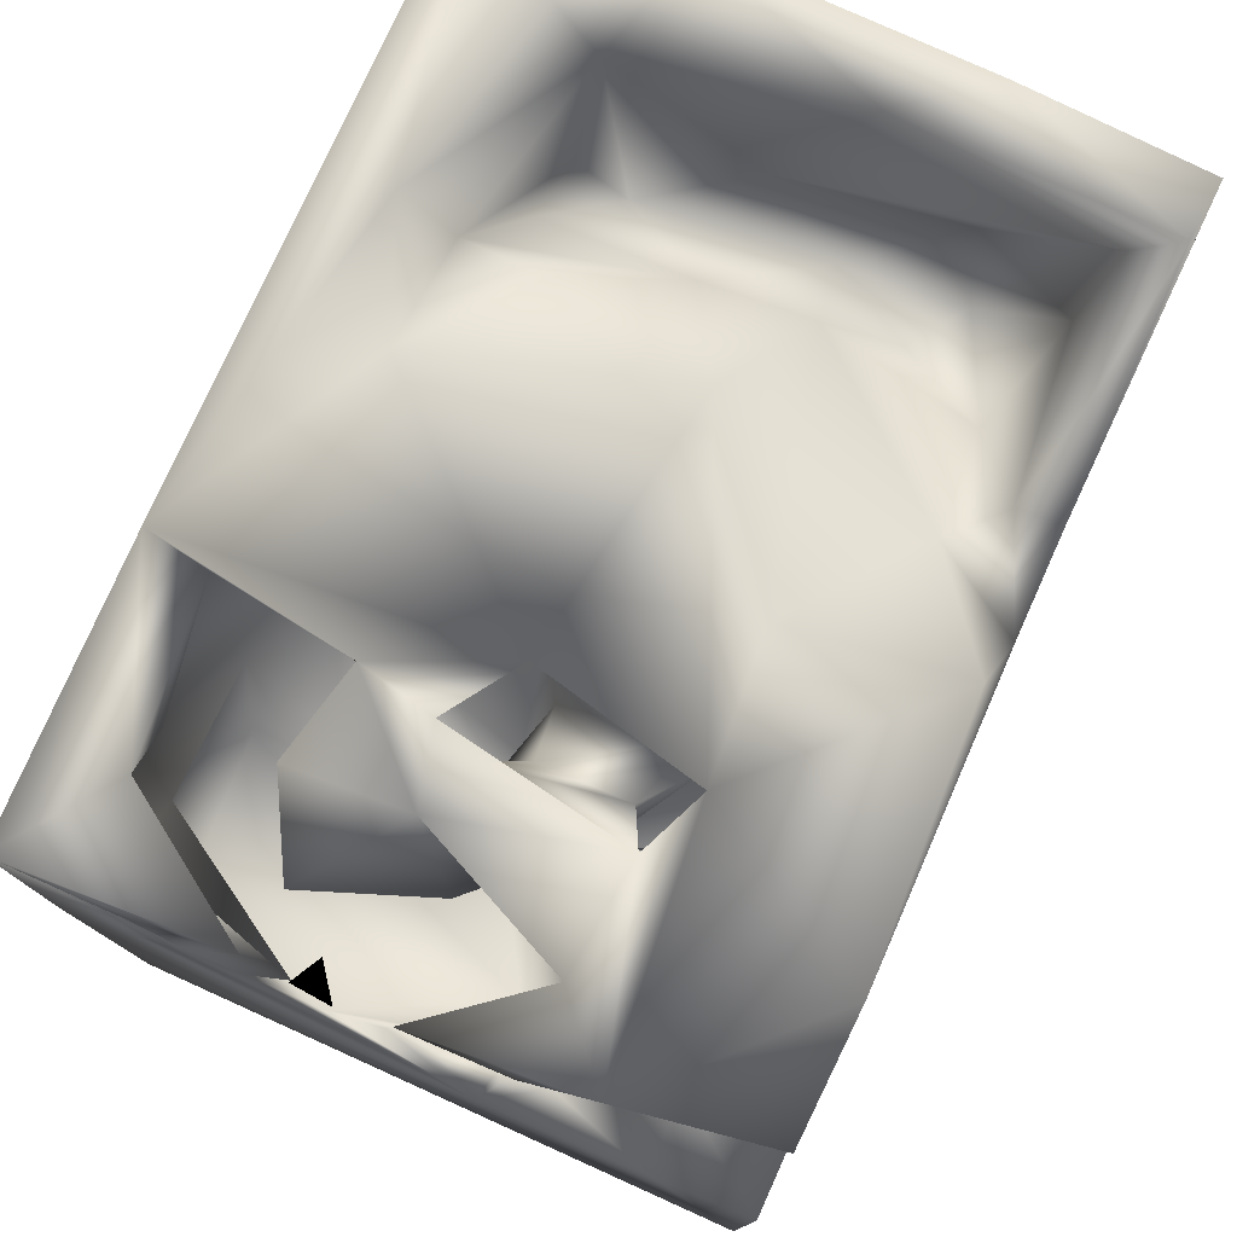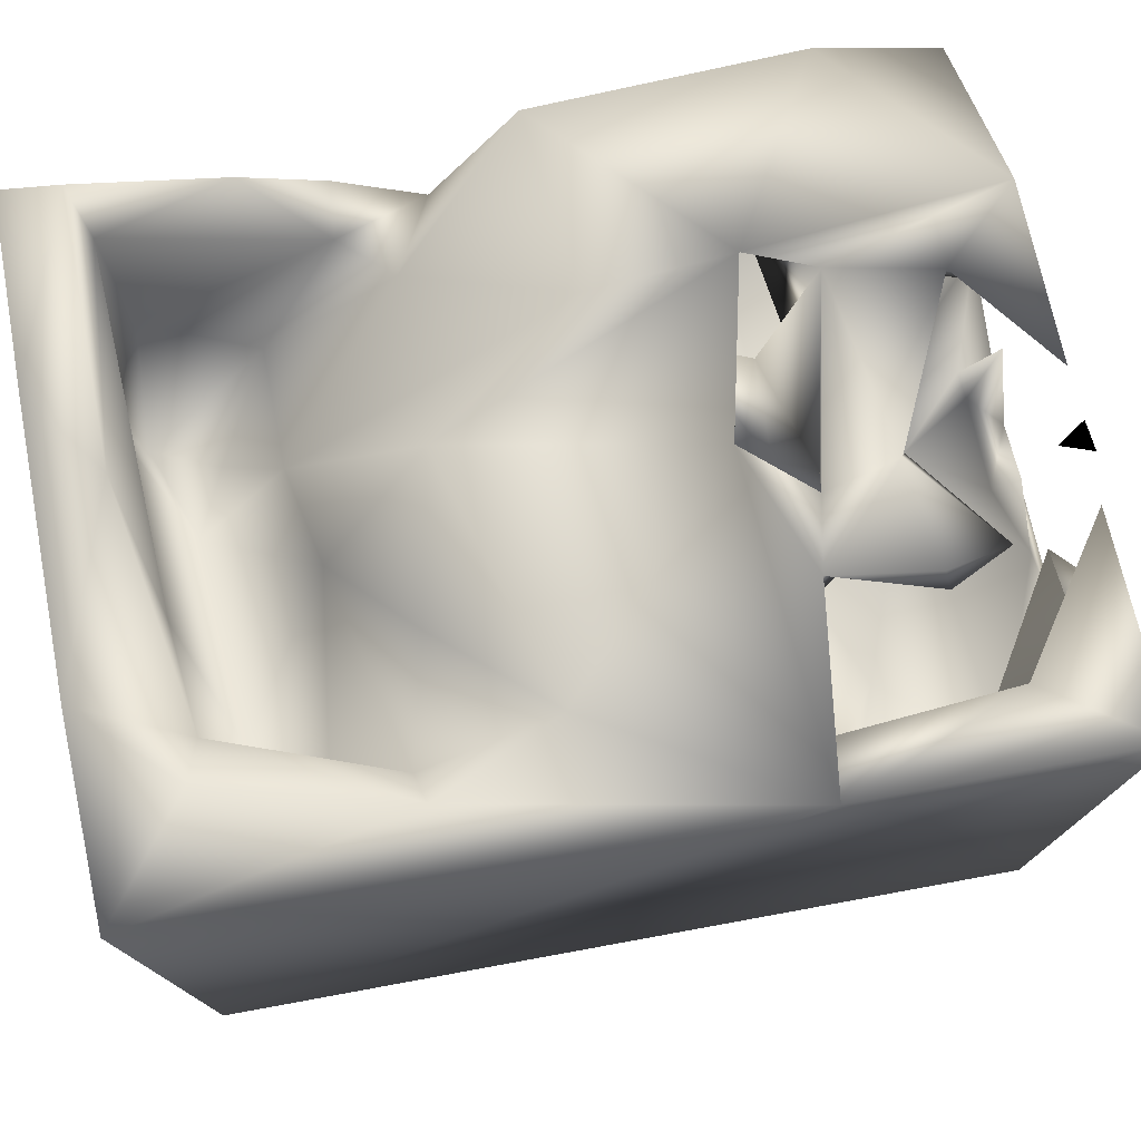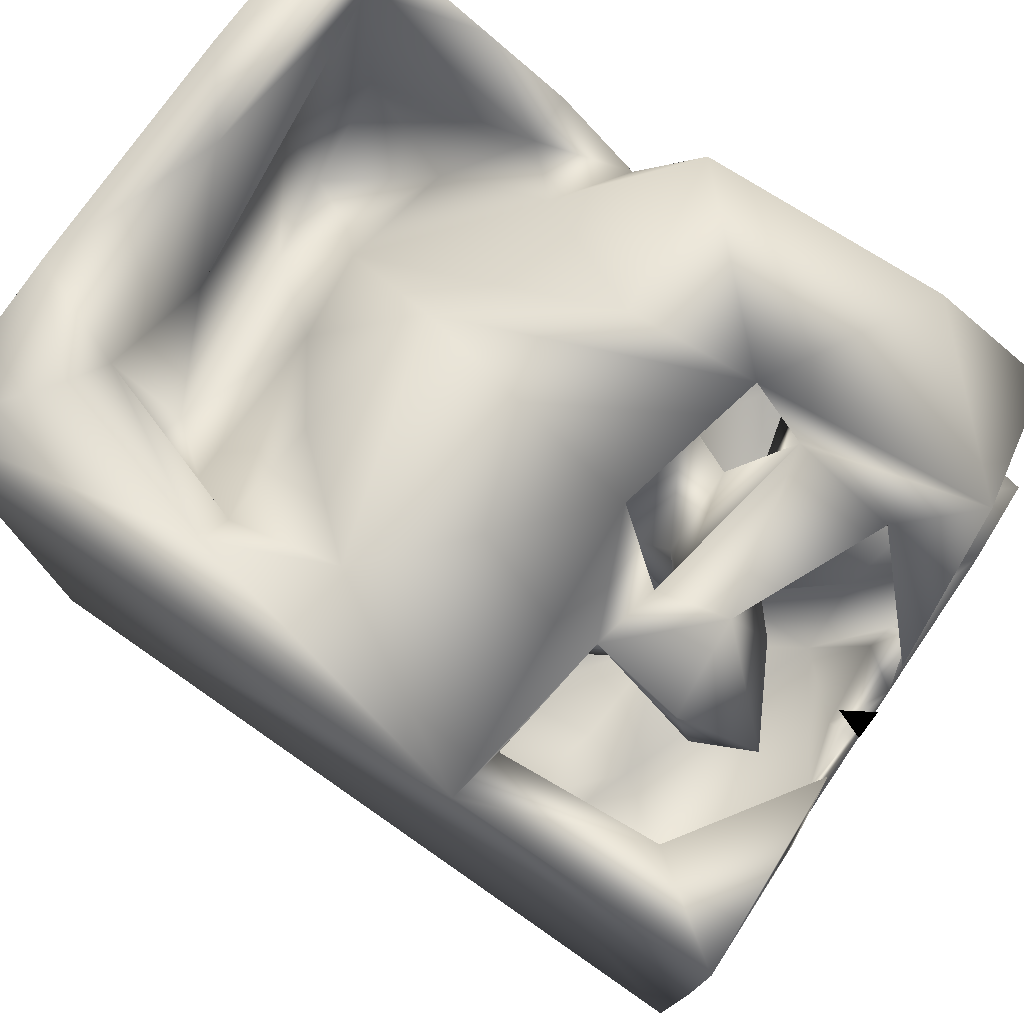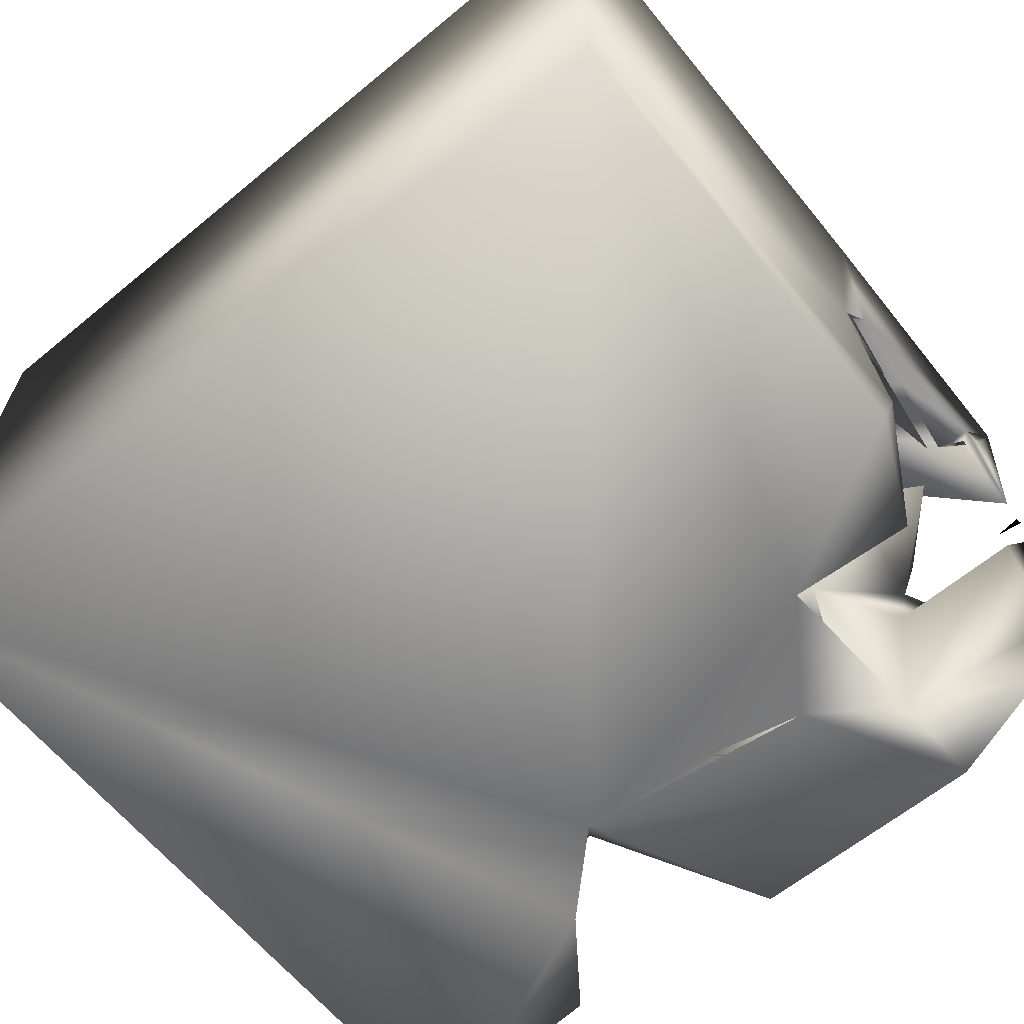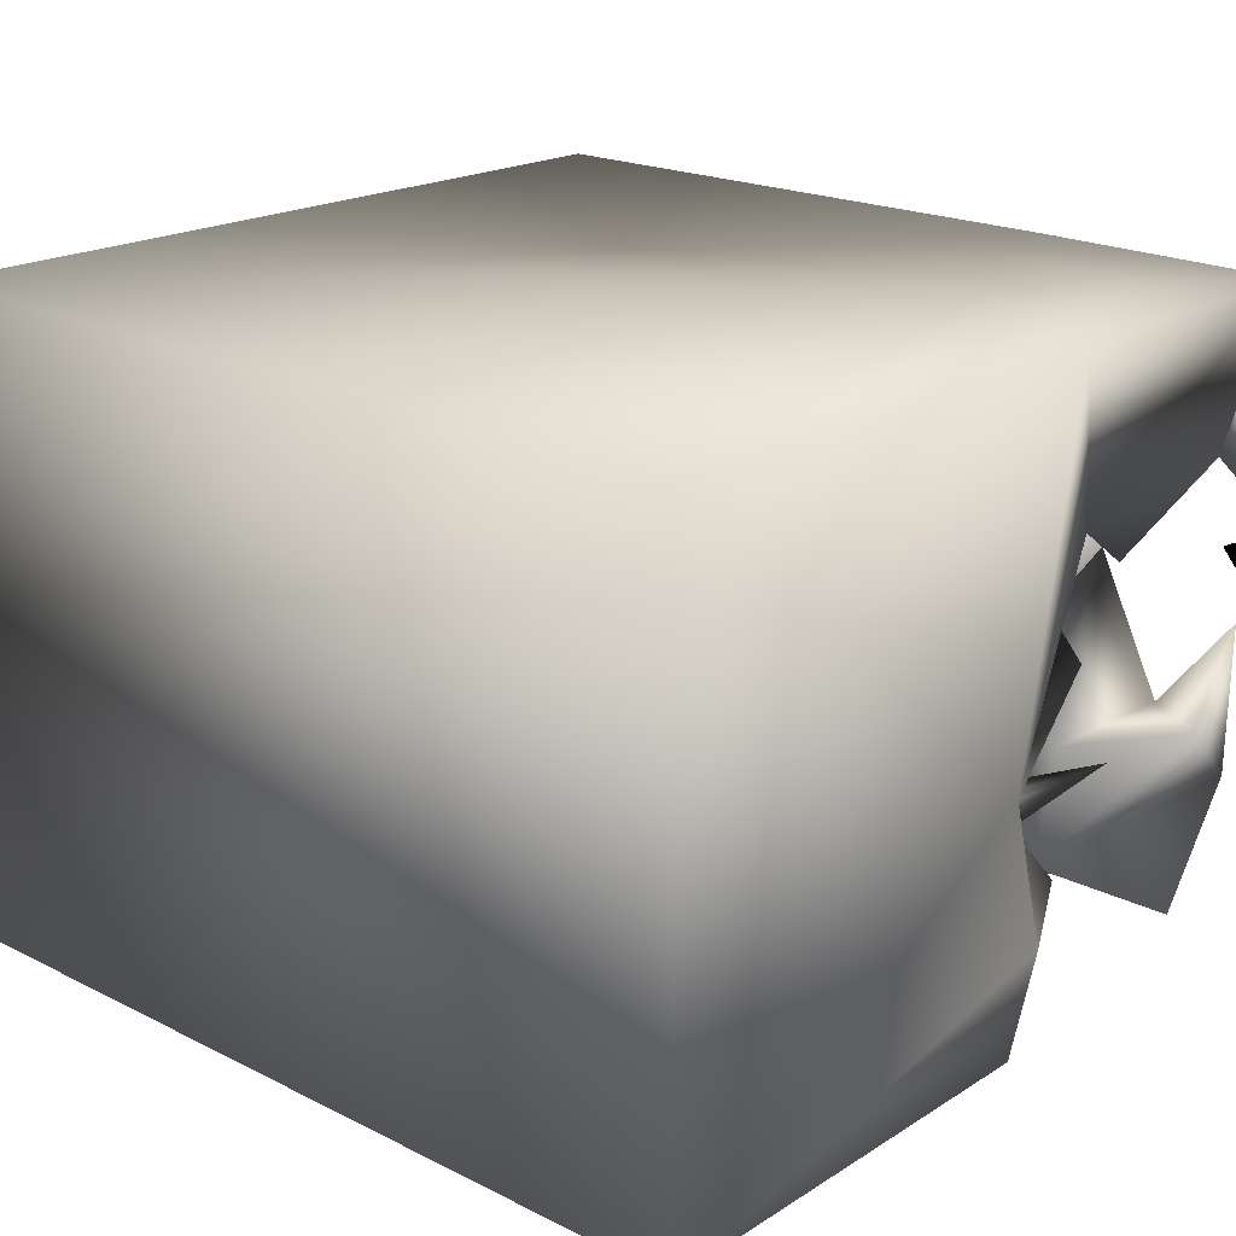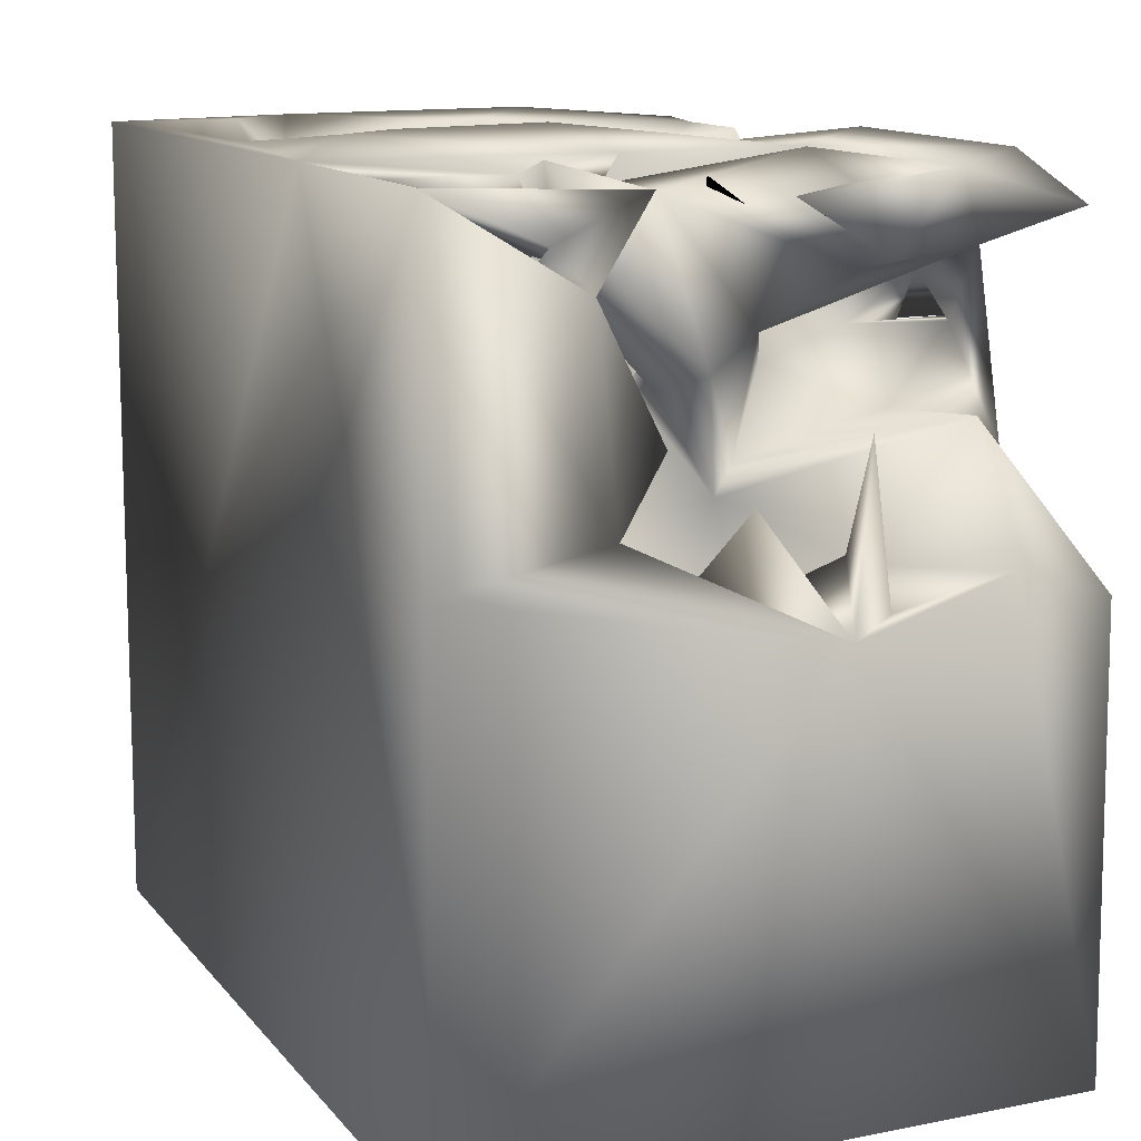
<metadata>
{"format":"obj","ext":"obj","renderer":"f3d","projection":"perspective","resolution":1024,"background":"white","views":[{"elev":78.3,"azim":114.2,"up":"+Y"},{"elev":76.9,"azim":-10.3,"up":"+Y"},{"elev":76.8,"azim":34.8,"up":"+Y"},{"elev":-65.3,"azim":39.7,"up":"+Z"},{"elev":20.1,"azim":42.4,"up":"+Z"},{"elev":13.0,"azim":65.8,"up":"+Y"}]}
</metadata>
<code>
o Liquid_Domain
v -8.466 -9.09 6.21
v 8.464 -9.084 6.203
v -8.465 -9.094 -6.196
v 8.462 -9.086 -6.21
v 8.42 -0.5404 -1.204
v -8.408 6.981 -2.616
v 8.375 0.3675 -4.292
v 8.411 0.8539 6.156
v 6.593 -1.27 -1.169
v 4.674 -1.216 -1.189
v -3.053 4.703 -6.121
v 4.87 1.652 -6.122
v -8.359 6.909 6.163
v 2.799 -1.1 0.5501
v -8.446 6.957 2.515
v 7.739 -0.3173 -2.278
v 4.404 -0.8526 4.812
v 7.16 -0.9088 4.716
v 4.055 -1.603 0.4082
v 6.589 0.2475 -2.44
v 5.007 -0.659 3.157
v 7.626 1.947 5.223
v 8.132 0.6714 1.537
v 7.764 0.2221 0.1731
v 7.583 0.7157 -1.478
v -8.39 6.69 -6.147
v 8.306 -0.2684 -6.19
v 5.833 1.207 5.559
v 3.553 1.121 5.089
v 8.175 1.418 2.844
v 4.007 0.3698 3.084
v 2.385 2.808 0.01717
v 8.03 1.727 0.417
v -7.239 0.02118 -3.349
v 3.082 6.968 6.189
v 2.179 -0.06711 3.315
v 1.715 3.889 0.47
v 4.633 1.182 -0.5866
v -5.927 0.7263 -2.619
v -4.787 1.829 -4.333
v 4.939 2.798 6.134
v 1.558 0.8439 4.995
v -6.432 1.75 -1.078
v -6.909 2.424 -5.005
v -1.422 3.115 -6.186
v -6.254 1.125 2.605
v 7.998 2.769 -1.711
v -7.475 3.129 -2.979
v 1.31 3.404 -6.034
v 6.25 3.11 4.791
v -7.086 2.698 0.4993
v 3.817 1.588 -1.349
v -4.625 4.255 -1.369
v 1.135 4.073 4.887
v -6.013 2.597 3.485
v 4.767 3.106 0.6253
v 7.05 2.723 -4.232
v 7.995 2.758 1.954
v 5.886 3.502 0.1496
v 2.338 3.065 -2.621
v 4.07 3.851 -5.484
v 5.639 4.312 5.587
v -4.782 2.972 3.615
v 8.3 5.243 3.312
v -4.21 5.041 0.5814
v 3.459 2.273 -4.627
v 0.7526 3.405 -5.34
v 3.353 3.856 -6.038
v 1.219 3.137 4.01
v 3.504 4.26 -1.86
v 7.847 5.007 4.743
v 7.579 5.149 3.293
v -3.158 4.052 -5.308
v 8.319 6.957 6.154
v -0.03941 5.208 1.554
v 5.779 5.129 2.825
v 6.911 5.244 2.292
v 3.486 3.845 -0.1548
v 4.035 5.354 0.5276
v 2.256 4.441 -2.306
v 4.254 3.907 -1.602
v -2.21 4.209 -4.41
v 2.354 5.732 -2.882
v 2.519 4.622 -5.731
v -3.333 5.061 4.222
v -6.536 6.13 3.234
v 1.465 5.103 -0.6317
v -6.987 6.07 -5.284
v 5.536 5.894 4.839
v 5.229 6.476 0.8307
v 1.47 5.833 -4.999
v 0.2192 7.013 -5.852
v -4.523 6.697 -5.668
v 2.195 5.801 3.474
v -7.254 6.793 -1.083
v 5.501 5.04 -2.816
v 4.924 5.29 -5.533
v 3.25 6.639 5.07
v -3.138 6.835 5.018
v 7.928 5.851 4.191
v 8.282 6.017 4.053
v 8.048 5.491 -1.976
v 4.5 7.038 -2.337
v 3.456 5.789 -4.52
v 7.394 6.166 -6.039
v 5.085 6.961 -6.088
v 6.394 6.64 4.803
v -2.756 7.004 2.362
v 3.966 6.014 2.398
v 3.839 6.478 1.177
v 2.584 6.892 0.2542
v 8.121 6.593 -0.1427
v 6.552 6.615 -2.091
v 7.887 6.924 -3.299
v 0.6361 6.86 -2.68
v 3.574 6.665 2.552
v 8.1 6.788 2.23
v 8.212 6.499 0.7524
v -7.294 6.641 -6.064
v 5.417 7.052 2.896
v 7.64 6.759 1.16
v 8.17 6.973 1.411
v -6.733 7.007 4.104
v -0.7816 7.086 4.03
v -2.209 7.092 -0.5386
v 3.269 6.957 -2.852
f 2 1 3
f 2 3 4
f 2 4 5
f 2 5 8
f 5 4 7
f 2 41 1
f 4 27 7
f 41 2 8
f 9 10 19
f 4 3 45
f 19 10 14
f 9 19 21
f 20 10 9
f 5 7 16
f 27 4 12
f 17 28 18
f 17 18 21
f 19 14 36
f 18 9 21
f 22 18 28
f 21 29 17
f 1 15 3
f 8 5 30
f 36 31 19
f 21 19 31
f 9 18 23
f 24 9 23
f 20 9 16
f 16 9 25
f 3 15 6
f 6 26 3
f 3 11 45
f 17 29 28
f 31 29 21
f 31 36 29
f 30 5 23
f 23 5 33
f 33 5 24
f 5 25 24
f 24 25 9
f 16 7 20
f 13 15 1
f 29 36 42
f 18 22 30
f 30 23 18
f 37 36 14
f 23 33 24
f 14 38 32
f 38 14 10
f 43 39 34
f 1 41 35
f 14 32 37
f 5 16 47
f 10 20 38
f 7 57 20
f 39 40 34
f 4 45 12
f 47 25 5
f 25 47 16
f 57 38 20
f 34 44 48
f 57 7 27
f 12 57 27
f 12 45 49
f 28 29 50
f 36 69 42
f 43 34 48
f 40 44 34
f 12 49 68
f 1 35 13
f 22 28 50
f 42 69 54
f 46 86 55
f 46 51 86
f 36 37 69
f 46 43 51
f 56 32 38
f 59 38 52
f 38 57 52
f 57 66 52
f 57 12 66
f 11 3 26
f 29 42 62
f 29 62 50
f 22 50 30
f 50 58 30
f 55 63 46
f 65 43 46
f 38 59 56
f 43 53 39
f 53 40 39
f 52 66 60
f 66 61 67
f 66 12 61
f 30 58 64
f 63 65 46
f 60 66 67
f 44 40 73
f 67 61 68
f 32 56 78
f 65 53 43
f 81 59 52
f 81 52 60
f 81 60 70
f 82 73 40
f 68 49 67
f 8 30 74
f 98 42 54
f 42 98 62
f 62 71 50
f 76 56 59
f 56 76 78
f 51 43 48
f 80 70 60
f 60 67 80
f 82 40 53
f 11 73 45
f 82 45 73
f 8 74 41
f 30 64 74
f 50 71 58
f 71 72 58
f 75 54 69
f 58 72 64
f 75 69 37
f 59 77 76
f 37 32 80
f 32 78 80
f 44 73 88
f 67 49 84
f 84 49 45
f 12 68 97
f 63 55 85
f 65 63 85
f 37 80 87
f 80 78 70
f 48 44 88
f 84 68 61
f 12 97 61
f 55 86 85
f 78 76 79
f 37 87 75
f 87 80 83
f 48 88 51
f 80 67 91
f 45 82 92
f 11 26 119
f 68 84 45
f 62 98 89
f 74 64 71
f 75 94 54
f 77 59 90
f 59 81 90
f 78 79 70
f 95 51 88
f 96 81 97
f 97 81 104
f 67 84 91
f 61 97 84
f 100 71 62
f 101 74 100
f 71 100 74
f 85 86 99
f 71 101 72
f 101 100 72
f 101 71 64
f 65 85 108
f 76 109 79
f 86 51 95
f 90 81 96
f 79 103 70
f 115 82 53
f 70 103 81
f 103 104 81
f 102 96 97
f 80 91 83
f 104 91 84
f 97 104 84
f 73 11 93
f 97 68 106
f 89 98 107
f 100 62 107
f 72 100 64
f 109 94 110
f 111 94 75
f 109 110 79
f 75 87 111
f 65 125 53
f 110 103 79
f 96 113 90
f 113 102 112
f 87 83 126
f 113 96 102
f 103 126 104
f 92 82 115
f 73 93 88
f 11 119 93
f 68 45 106
f 97 106 105
f 41 74 35
f 62 89 107
f 123 99 86
f 54 94 98
f 98 94 116
f 117 100 107
f 94 109 116
f 117 64 100
f 101 64 117
f 116 109 76
f 77 120 76
f 110 94 111
f 87 126 111
f 95 88 119
f 126 83 104
f 104 83 91
f 102 97 114
f 105 114 97
f 93 119 88
f 106 45 92
f 85 99 124
f 85 124 108
f 74 101 117
f 76 120 116
f 110 116 90
f 77 90 120
f 111 116 110
f 121 118 122
f 108 125 65
f 112 102 114
f 53 125 115
f 99 123 13
f 35 99 13
f 107 98 35
f 107 35 74
f 123 15 13
f 35 124 99
f 116 35 98
f 117 107 74
f 35 111 124
f 124 125 108
f 116 111 35
f 86 15 123
f 124 111 125
f 120 90 116
f 86 95 15
f 90 103 110
f 121 122 118
f 95 6 15
f 90 113 103
f 111 126 125
f 112 114 113
f 126 115 125
f 119 6 95
f 114 103 113
f 126 92 115
f 114 126 103
f 114 106 126
f 119 26 6
f 126 106 92
f 105 106 114

</code>
